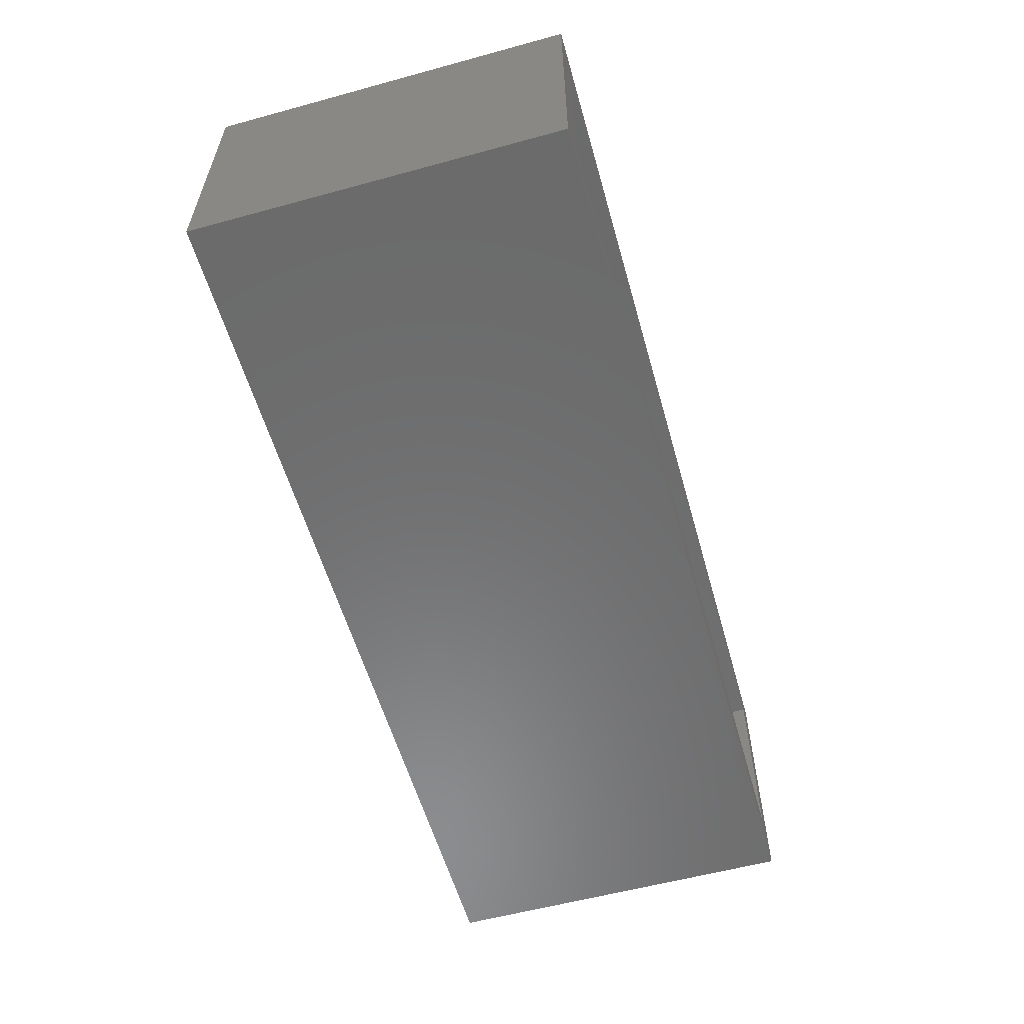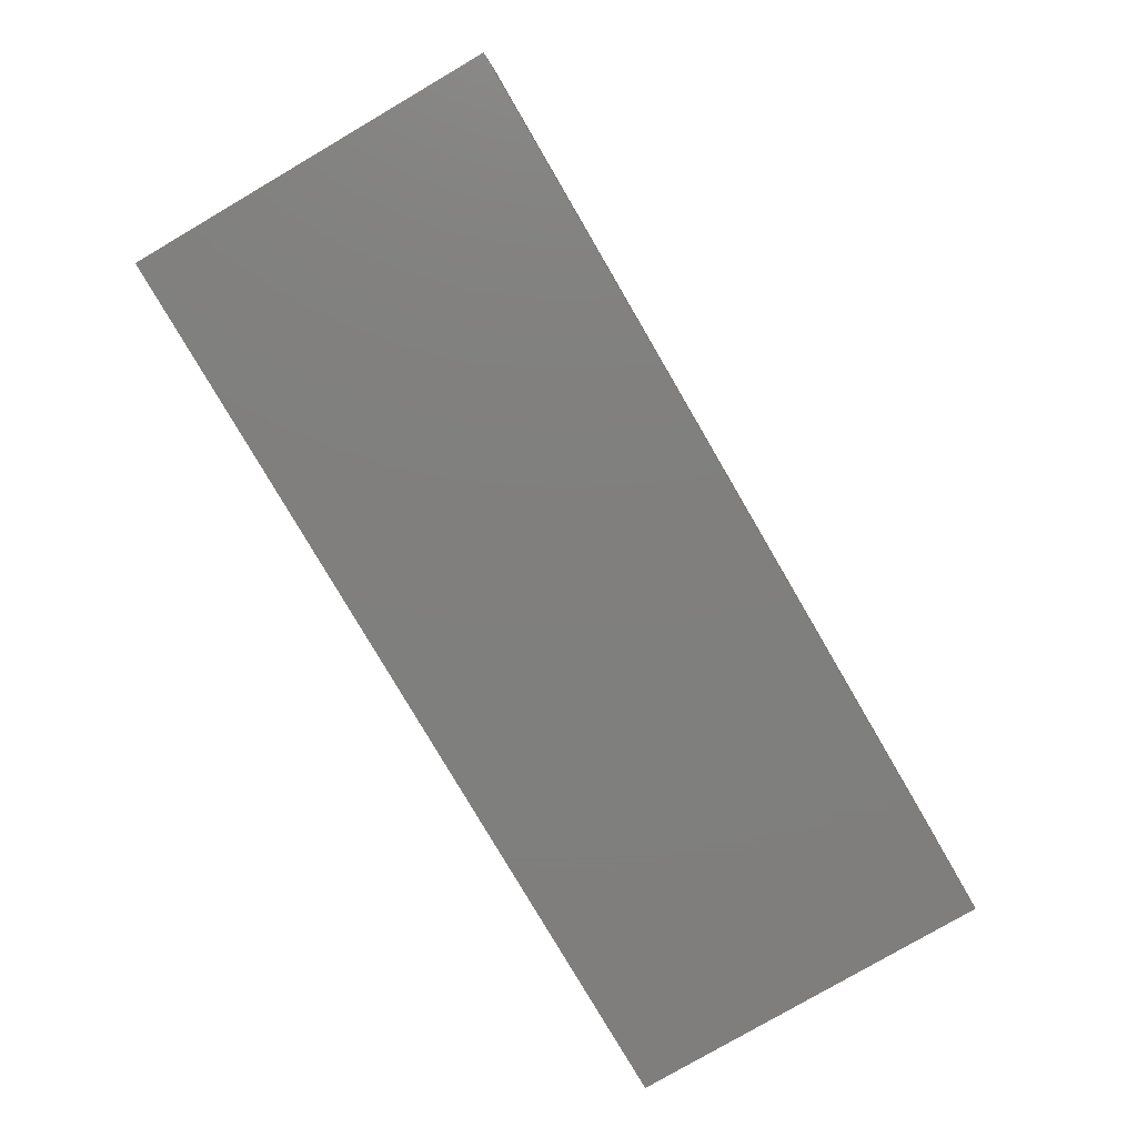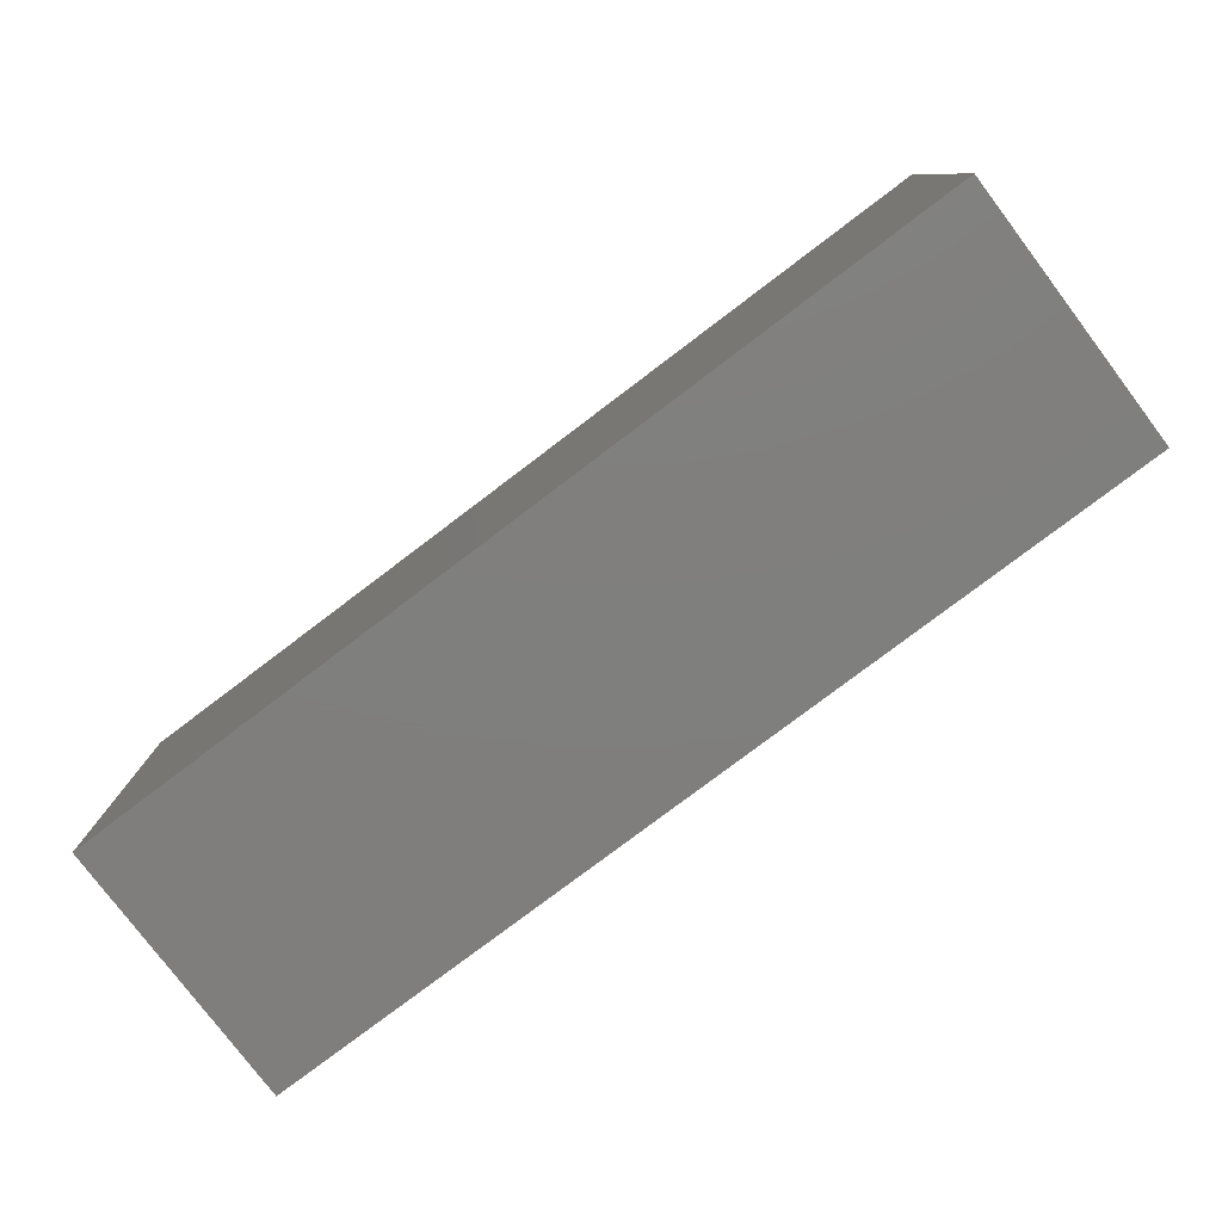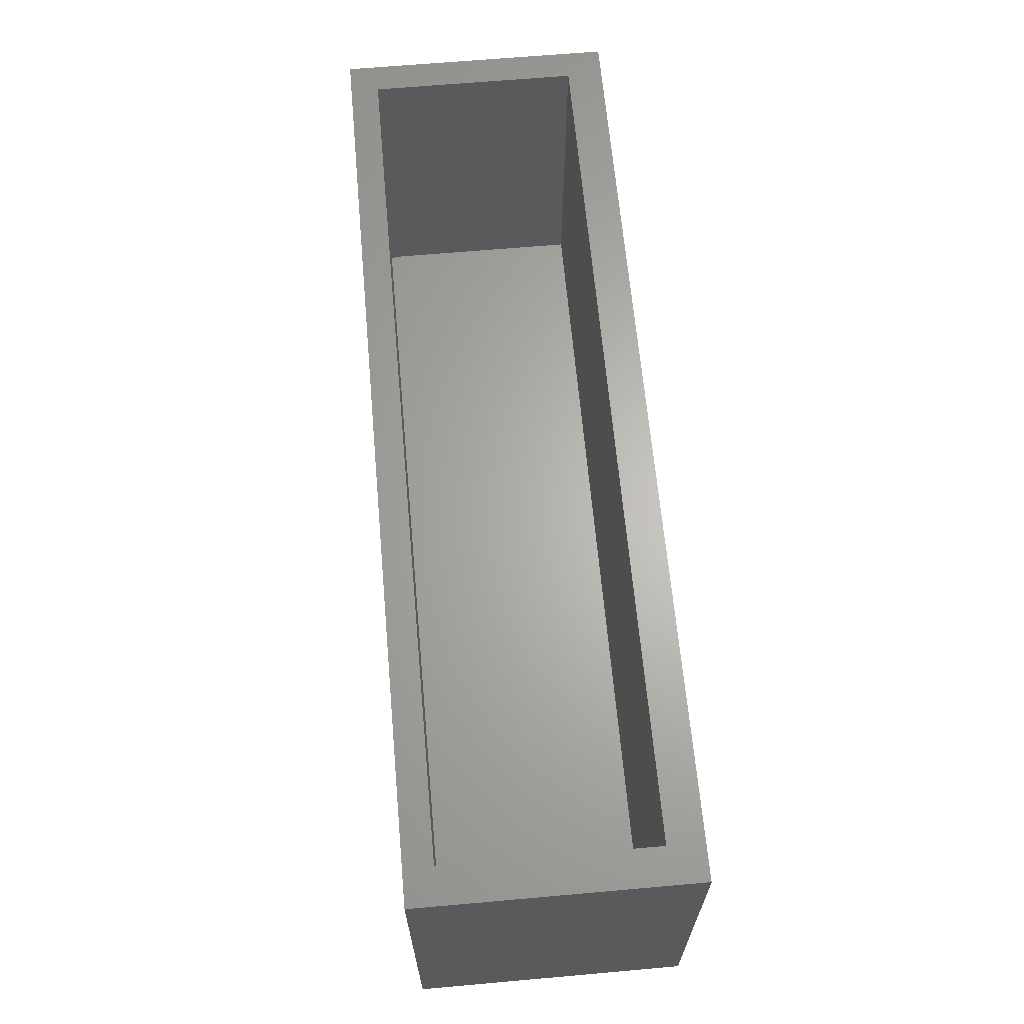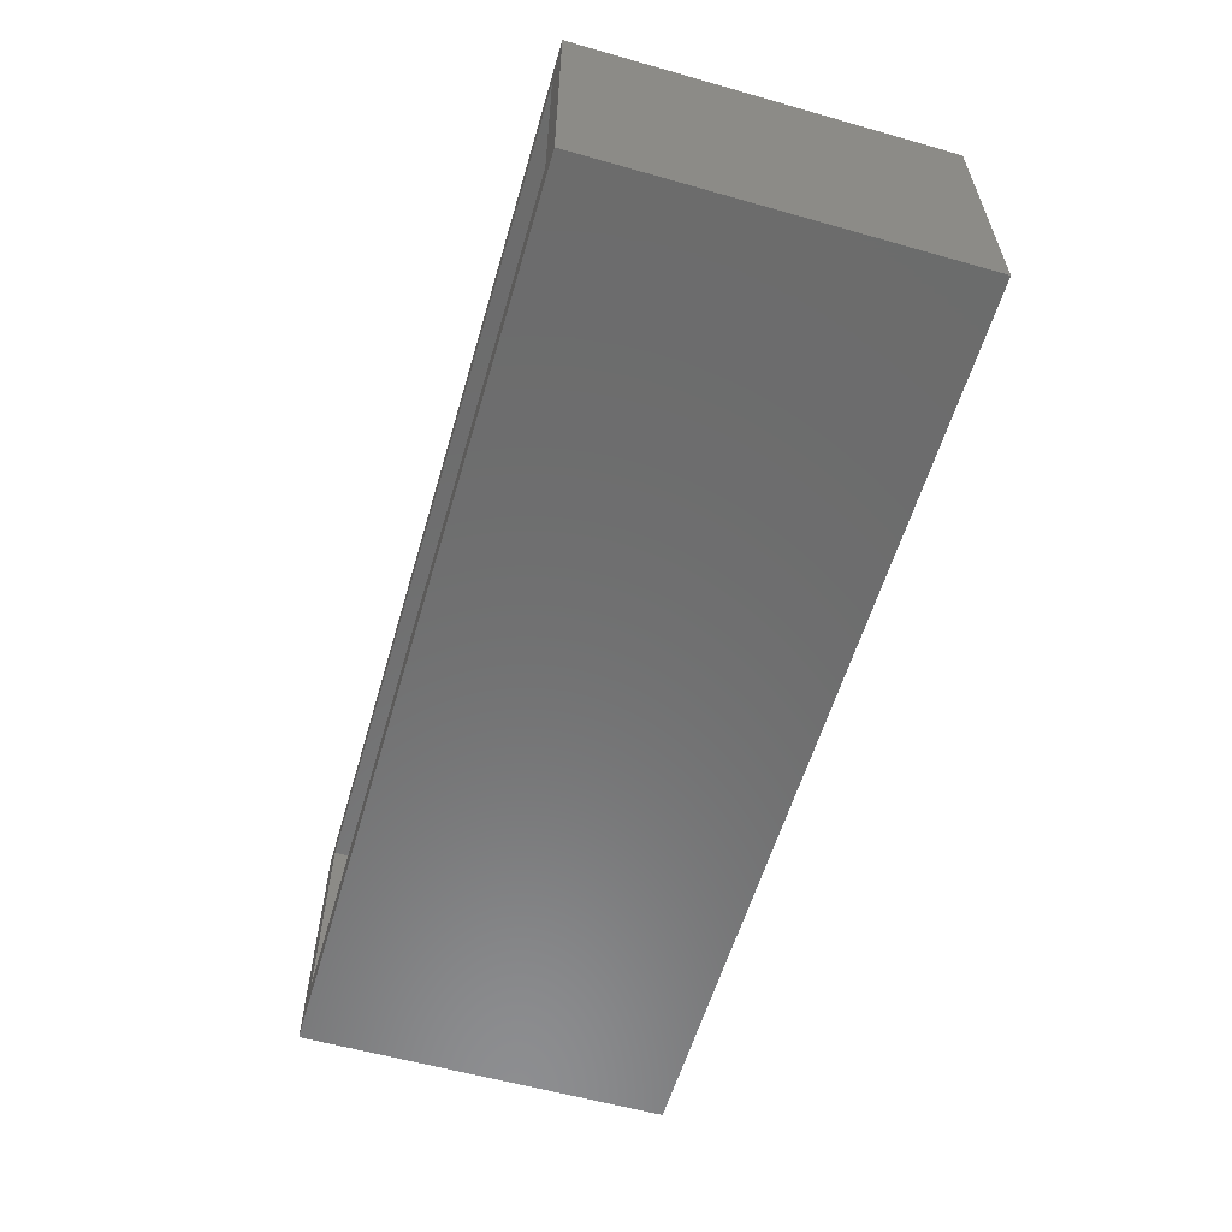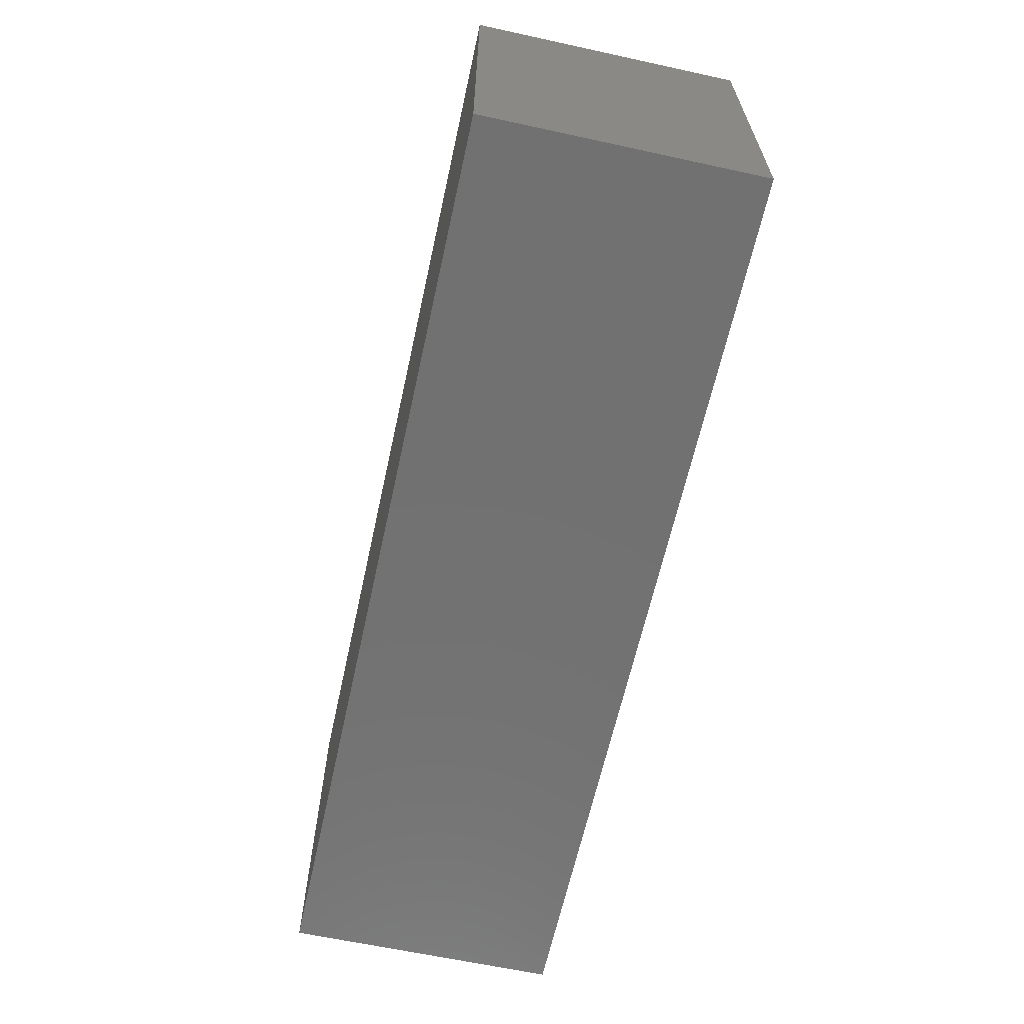
<metadata>
{"format":"stl","ext":"stl","renderer":"f3d","projection":"perspective","resolution":1024,"background":"white","views":[{"elev":-57.5,"azim":-74.2,"up":"+Y"},{"elev":-79.2,"azim":120.3,"up":"+Y"},{"elev":-78.9,"azim":37.1,"up":"+Z"},{"elev":64.8,"azim":-95.1,"up":"+Z"},{"elev":-58.5,"azim":73.7,"up":"+Y"},{"elev":-63.4,"azim":77.6,"up":"+Z"}]}
</metadata>
<code>
# stl→obj: 26 verts, 48 faces
v 0.7188 0.2549 0.03125
v -0.4219 0.2549 0.03125
v -0.4062 0.2549 0.04688
v 0.7109 0.2549 0.04688
v 0.7109 0.2549 0.4453
v 0.7188 0.2549 0.4453
v -0.4062 0.2549 0.4453
v -0.4219 0.2549 0.4453
v 0.7109 0.2549 0.4766
v -0.4062 0.2549 0.4766
v -0.4062 -0.01562 0.04688
v 0.7109 -0.01562 0.04688
v -0.4062 -0.01562 0.4766
v 0.7109 -0.01562 0.4766
v -0.4219 0.2609 0.4453
v 0.7188 0.2609 0.4453
v -0.4219 0.2609 0.03125
v 0.7188 0.2609 0.03125
v 0.75 -0.0625 0.4766
v -0.4531 -0.0625 0.4766
v -0.4531 0.2921 0.4766
v 0.75 0.2921 0.4766
v -0.4531 -0.0625 0
v -0.4531 0.2921 0
v 0.75 -0.0625 0
v 0.75 0.2921 0
f 1 2 3
f 1 3 4
f 1 4 5
f 1 5 6
f 3 2 7
f 7 2 8
f 5 9 7
f 7 9 10
f 11 12 3
f 3 12 4
f 11 3 13
f 13 3 7
f 13 7 10
f 4 12 5
f 5 12 14
f 5 14 9
f 15 7 8
f 16 6 5
f 16 5 7
f 16 7 15
f 17 15 2
f 2 15 8
f 1 6 18
f 18 6 16
f 16 15 18
f 18 15 17
f 17 2 18
f 18 2 1
f 19 14 20
f 20 14 13
f 20 13 21
f 21 13 10
f 21 10 22
f 22 10 9
f 22 9 19
f 19 9 14
f 11 13 12
f 12 13 14
f 23 24 25
f 25 24 26
f 24 23 21
f 21 23 20
f 22 26 21
f 21 26 24
f 25 26 19
f 19 26 22
f 20 23 19
f 19 23 25

</code>
